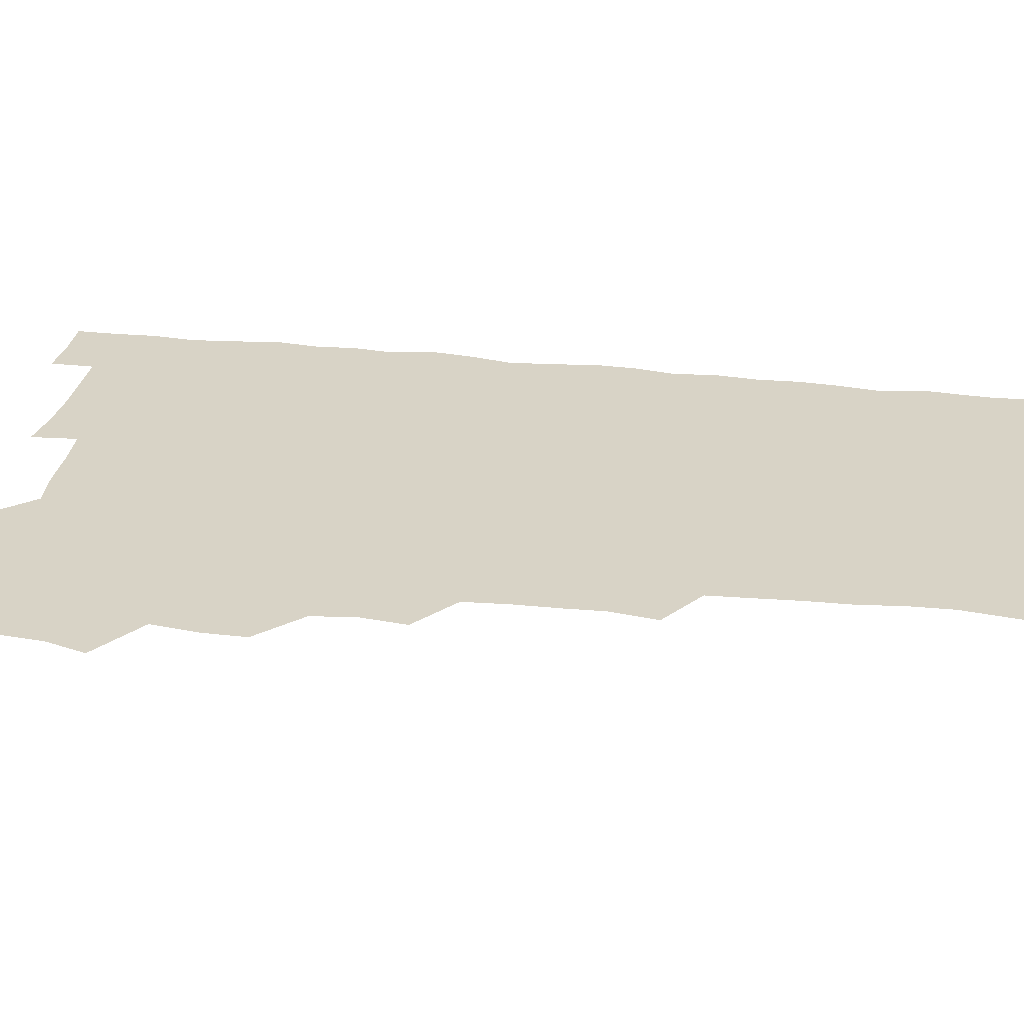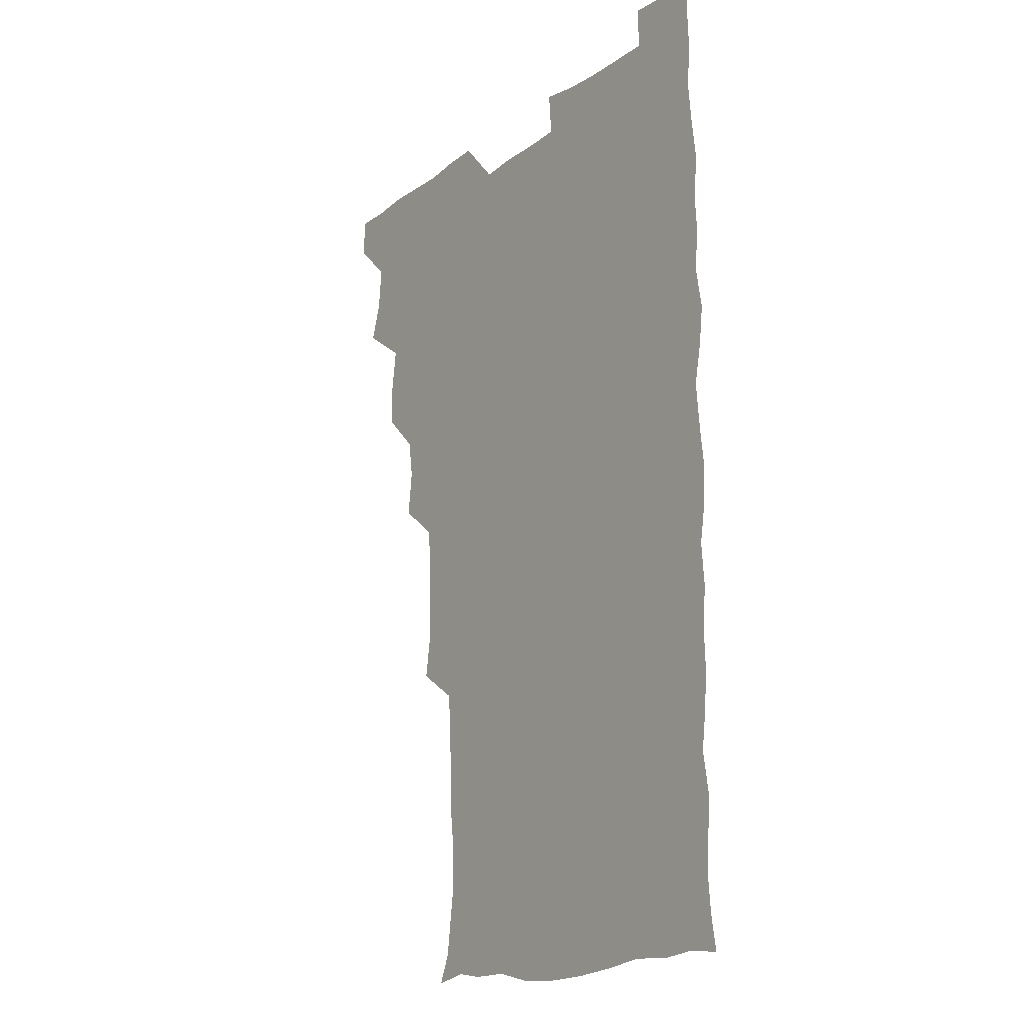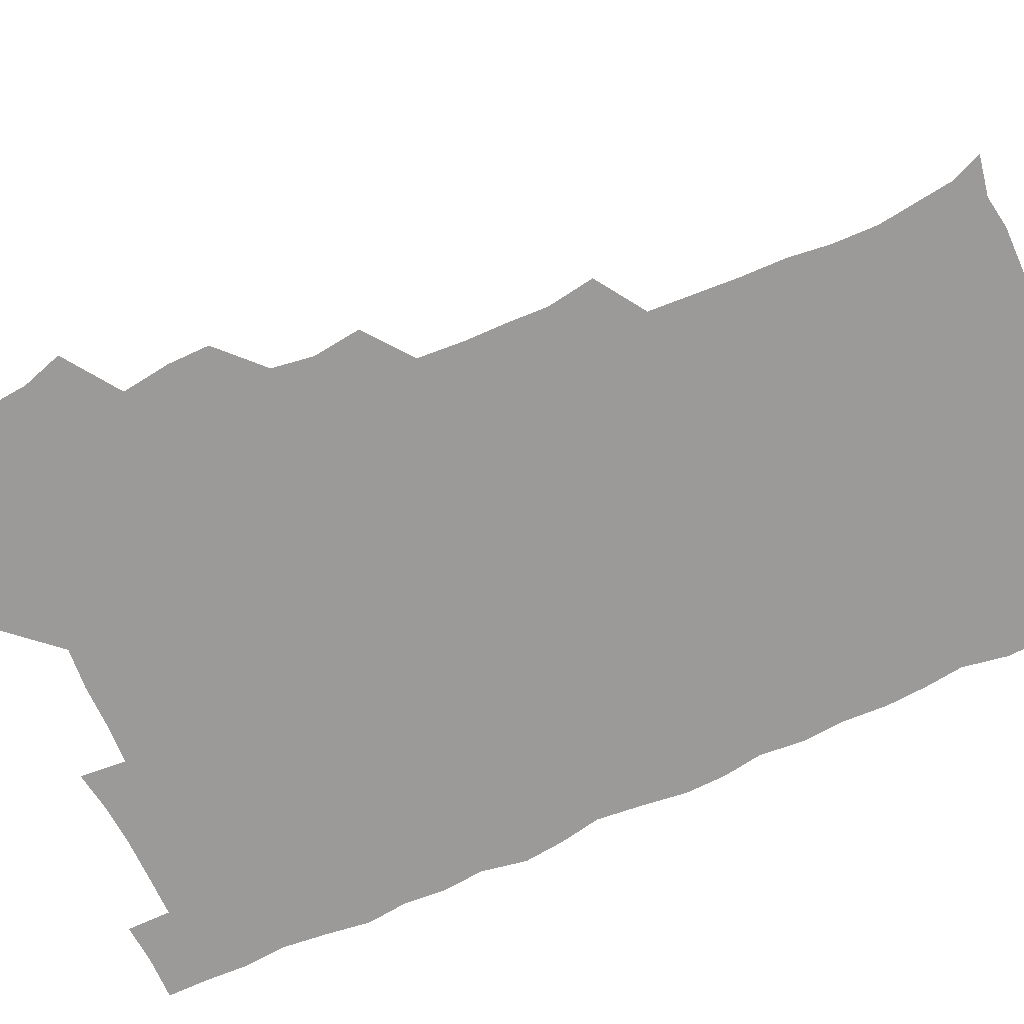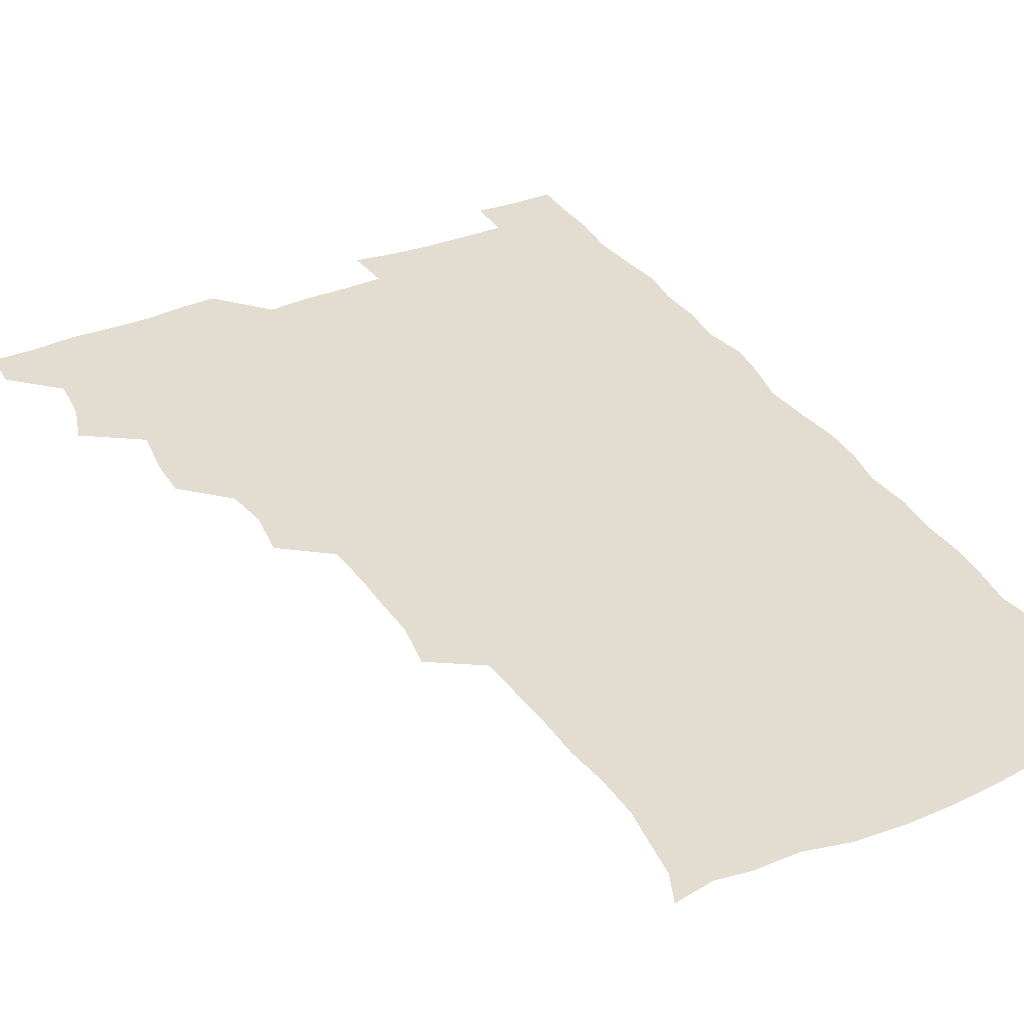
<metadata>
{"format":"obj","ext":"obj","renderer":"f3d","projection":"perspective","resolution":1024,"background":"white","views":[{"elev":28.1,"azim":-80.4,"up":"+Z"},{"elev":-17.0,"azim":54.5,"up":"+Y"},{"elev":-69.5,"azim":-65.5,"up":"+Z"},{"elev":35.3,"azim":-28.3,"up":"+Z"}]}
</metadata>
<code>
v 480.1 540.9 0
v 481 555.7 0
v 490.4 493.8 0
v 495.1 508.6 0
v 496.5 525 0
v 496.9 540.1 0
v 496.1 555.7 0
v 507.9 447.1 0
v 508 462.2 0
v 510.5 479.9 0
v 513.5 496.3 0
v 511.4 510.3 0
v 512.9 525.2 0
v 512.4 539.9 0
v 510.7 557.1 0
v 523.4 399.9 0
v 525.6 417.1 0
v 523.4 432.1 0
v 526.8 450.1 0
v 526.6 465.6 0
v 525.9 480.5 0
v 526.9 495.8 0
v 527.5 510.8 0
v 527.7 525.1 0
v 527.4 539.3 0
v 525.8 556.7 0
v 539.4 323 0
v 542.1 340.1 0
v 541.5 354.6 0
v 541.4 370.3 0
v 540.3 386.7 0
v 540.4 403.4 0
v 540.7 419.4 0
v 543.1 437 0
v 541.3 450.7 0
v 542.4 466.4 0
v 542.8 481.5 0
v 541.5 496 0
v 542.3 510.5 0
v 542.2 525.1 0
v 541.7 539.7 0
v 540.8 556.4 0
v 553 193.5 0
v 557.8 204.5 0
v 559.3 216.3 0
v 561.4 231.6 0
v 561 248 0
v 559.2 263 0
v 558.9 279 0
v 558.1 293.8 0
v 557.1 311.2 0
v 557.8 329.1 0
v 557.4 344.1 0
v 557.4 359.4 0
v 557 374.6 0
v 556.6 390.2 0
v 557.3 406.4 0
v 557.2 421.8 0
v 556.9 436.7 0
v 558.3 452.8 0
v 557 466.6 0
v 557.5 481.6 0
v 558.6 496.2 0
v 557.3 510.8 0
v 556.6 525.6 0
v 556.1 540.5 0
v 555.3 558.1 0
v 567.5 196.2 0
v 569.4 206.5 0
v 574.8 224.4 0
v 575.2 239.6 0
v 574.8 254.5 0
v 574.6 270.1 0
v 573.3 284.1 0
v 571.9 298.1 0
v 573.3 316.7 0
v 573.2 332.1 0
v 573 346.7 0
v 573.2 362.2 0
v 572 376.3 0
v 572.7 392.6 0
v 571.6 406.5 0
v 572.6 422.7 0
v 571.9 437.1 0
v 572.3 452.3 0
v 572.2 467 0
v 572.5 481.8 0
v 572.1 496.3 0
v 572.7 510.5 0
v 571.8 525 0
v 570.8 540.4 0
v 568.9 558.6 0
v 579.2 194.3 0
v 586.6 212.3 0
v 589.3 228.9 0
v 588.6 242.2 0
v 589.7 259.6 0
v 588.7 272.7 0
v 587.6 286.5 0
v 588 303.1 0
v 587.5 317.3 0
v 586.6 331.3 0
v 588.4 349.4 0
v 587.7 362.9 0
v 587 377.4 0
v 587.1 392.8 0
v 587.4 407.9 0
v 587.6 423.2 0
v 586.9 437.4 0
v 586.9 452.3 0
v 587.7 467.8 0
v 587.3 481.8 0
v 586.9 496.3 0
v 586.8 510.8 0
v 586.1 525.8 0
v 585.3 540.3 0
v 595.4 194.5 0
v 601.2 212.3 0
v 602.5 228.5 0
v 602.8 243.6 0
v 602.9 258.5 0
v 602.2 272.5 0
v 602.2 288 0
v 602.1 303.1 0
v 602.1 318.9 0
v 602.6 335.1 0
v 601.9 347.3 0
v 602 363.5 0
v 601.9 378.6 0
v 602.4 394.5 0
v 601.9 407.8 0
v 602 423.1 0
v 601.7 437.6 0
v 601.6 452.3 0
v 601.7 467 0
v 601.8 481.7 0
v 602.1 496.2 0
v 601.7 510.9 0
v 600.8 526.3 0
v 600.2 541.5 0
v 611.4 190.7 0
v 616.1 213.7 0
v 617 229.7 0
v 616.9 243.7 0
v 617 259.4 0
v 616.7 273.3 0
v 616.4 287.4 0
v 616.5 304.1 0
v 616.8 320.3 0
v 616.6 334.7 0
v 616.4 347.9 0
v 616.5 363.5 0
v 616.4 378.2 0
v 616.4 393.5 0
v 616.2 406.8 0
v 616.5 423.5 0
v 616.3 437.5 0
v 616.5 452.8 0
v 616.5 467.3 0
v 616.4 481.6 0
v 616.5 496.2 0
v 616.7 510.7 0
v 617 525 0
v 615.8 541.4 0
v 628.8 189.7 0
v 630.7 212.2 0
v 631.1 229.4 0
v 631.1 244.6 0
v 631.3 259.8 0
v 631.2 273.9 0
v 631.2 289.4 0
v 631.1 304 0
v 631 319.3 0
v 630.9 334 0
v 630.9 348.5 0
v 630.9 363.2 0
v 630.9 378.9 0
v 630.8 393.1 0
v 630.9 407.9 0
v 630.9 423.7 0
v 630.9 437.7 0
v 631 452.6 0
v 631 467.1 0
v 631 481.6 0
v 631.2 496.3 0
v 631.3 510.6 0
v 631.5 524.8 0
v 631.1 542.1 0
v 629.8 559 0
v 645.9 190.2 0
v 645.7 213.2 0
v 645.5 229.5 0
v 645.6 243.3 0
v 645.3 259.6 0
v 645.7 274.6 0
v 645.5 289.1 0
v 645.3 305.2 0
v 645.4 319.5 0
v 645.5 333.3 0
v 645.4 347.8 0
v 645.3 364 0
v 645.3 378.7 0
v 645.3 393.4 0
v 645.3 408.2 0
v 645.2 423.5 0
v 645.4 437.9 0
v 645.4 452.7 0
v 645.7 467.2 0
v 645.8 482.3 0
v 646 496.5 0
v 646 510.7 0
v 646 525.4 0
v 645.9 540.7 0
v 644.5 556.7 0
v 663.3 191.8 0
v 660.8 212.6 0
v 660.2 228.5 0
v 659.6 243.9 0
v 661.4 255.3 0
v 659.9 273.8 0
v 659.8 288.6 0
v 659.8 303.6 0
v 659.5 319.3 0
v 659.6 334 0
v 659.7 348.6 0
v 659.7 363.8 0
v 659.7 378.6 0
v 659.9 392.9 0
v 659.8 408.1 0
v 660.1 422.7 0
v 659.9 437.8 0
v 660.4 452 0
v 660.2 467.3 0
v 660.3 482 0
v 660.3 496.6 0
v 660.6 511.2 0
v 660.7 525.8 0
v 660.9 540.1 0
v 659.9 555.7 0
v 679.8 194 0
v 676.1 211.8 0
v 674.2 229.5 0
v 674.8 242.3 0
v 674.6 257 0
v 673 275.9 0
v 674 288.8 0
v 673.4 305.2 0
v 673.4 319.8 0
v 673.7 334 0
v 674.1 348.2 0
v 673.5 364.2 0
v 674.1 378.2 0
v 674.2 392.8 0
v 675.3 406.7 0
v 675 421.9 0
v 674.4 437.7 0
v 674.8 452.1 0
v 674.9 467 0
v 674.3 482.6 0
v 674.8 496.7 0
v 675.1 511.1 0
v 675.5 525.9 0
v 675.5 540.7 0
v 675.4 555.6 0
v 696.1 193.1 0
v 691.4 210.5 0
v 688 229 0
v 688.7 242.6 0
v 688.1 258.5 0
v 688.6 272.5 0
v 687.7 288.7 0
v 688.4 302.7 0
v 686.8 319.5 0
v 688.5 332.6 0
v 688.4 347.6 0
v 689.3 362 0
v 688.5 377.5 0
v 688.8 392 0
v 689.5 406.4 0
v 689 422.2 0
v 689.8 436.4 0
v 689.5 451.8 0
v 689.6 466.6 0
v 689.2 481.8 0
v 689.8 496.3 0
v 689.7 511.2 0
v 690.2 525.8 0
v 690.4 540.4 0
v 690.6 555.6 0
v 690.7 571.5 0
v 709.7 194.6 0
v 705.7 210 0
v 704.8 224.4 0
v 704.1 239.4 0
v 702.2 256.2 0
v 702.7 270.1 0
v 703.1 285.1 0
v 702.8 300.6 0
v 703.6 314.9 0
v 703.7 330 0
v 703.8 344.9 0
v 705.4 359.1 0
v 704.8 374.6 0
v 704.1 390 0
v 704.4 404.9 0
v 704.1 420.9 0
v 703.6 436.1 0
v 705.3 449.9 0
v 705.2 465.3 0
v 703.4 481.4 0
v 705.1 495.5 0
v 704.9 510.5 0
v 704.8 525.7 0
v 704.8 540.2 0
v 705.8 555.5 0
v 705.9 570.5 0
v 723 193.2 0
v 720.7 206.2 0
v 719.6 220 0
v 720.3 233.1 0
v 721.5 246.6 0
v 718.7 263.4 0
v 720.5 277.5 0
v 721.5 292.1 0
v 720.8 308.1 0
v 722.1 322.9 0
v 720.8 339.5 0
v 723.1 353.7 0
v 723.6 368.2 0
v 721.7 384.4 0
v 720.2 401.3 0
v 723.1 415.9 0
v 724.8 430.6 0
v 721.9 447.1 0
v 723.4 461.6 0
v 722.4 477.6 0
v 724 492.1 0
v 721.9 508.2 0
v 720.3 525 0
v 721.6 540.4 0
v 721 555.6 0
v 721.1 570.8 0
f 5 6 1
f 1 6 2
f 6 7 2
f 10 11 3
f 3 11 4
f 11 12 4
f 4 12 5
f 12 13 5
f 5 13 6
f 13 14 6
f 6 14 7
f 14 15 7
f 18 19 8
f 8 19 9
f 19 20 9
f 9 20 10
f 20 21 10
f 10 21 11
f 21 22 11
f 11 22 12
f 22 23 12
f 12 23 13
f 23 24 13
f 13 24 14
f 24 25 14
f 14 25 15
f 25 26 15
f 31 32 16
f 16 32 17
f 32 33 17
f 17 33 18
f 33 34 18
f 18 34 19
f 34 35 19
f 19 35 20
f 35 36 20
f 20 36 21
f 36 37 21
f 21 37 22
f 37 38 22
f 22 38 23
f 38 39 23
f 23 39 24
f 39 40 24
f 24 40 25
f 40 41 25
f 25 41 26
f 41 42 26
f 51 52 27
f 27 52 28
f 52 53 28
f 28 53 29
f 53 54 29
f 29 54 30
f 54 55 30
f 30 55 31
f 55 56 31
f 31 56 32
f 56 57 32
f 32 57 33
f 57 58 33
f 33 58 34
f 58 59 34
f 34 59 35
f 59 60 35
f 35 60 36
f 60 61 36
f 36 61 37
f 61 62 37
f 37 62 38
f 62 63 38
f 38 63 39
f 63 64 39
f 39 64 40
f 64 65 40
f 40 65 41
f 65 66 41
f 41 66 42
f 66 67 42
f 43 68 44
f 68 69 44
f 44 69 45
f 69 70 45
f 45 70 46
f 70 71 46
f 46 71 47
f 71 72 47
f 47 72 48
f 72 73 48
f 48 73 49
f 73 74 49
f 49 74 50
f 74 75 50
f 50 75 51
f 75 76 51
f 51 76 52
f 76 77 52
f 52 77 53
f 77 78 53
f 53 78 54
f 78 79 54
f 54 79 55
f 79 80 55
f 55 80 56
f 80 81 56
f 56 81 57
f 81 82 57
f 57 82 58
f 82 83 58
f 58 83 59
f 83 84 59
f 59 84 60
f 84 85 60
f 60 85 61
f 85 86 61
f 61 86 62
f 86 87 62
f 62 87 63
f 87 88 63
f 63 88 64
f 88 89 64
f 64 89 65
f 89 90 65
f 65 90 66
f 90 91 66
f 66 91 67
f 91 92 67
f 68 93 69
f 93 94 69
f 69 94 70
f 94 95 70
f 70 95 71
f 95 96 71
f 71 96 72
f 96 97 72
f 72 97 73
f 97 98 73
f 73 98 74
f 98 99 74
f 74 99 75
f 99 100 75
f 75 100 76
f 100 101 76
f 76 101 77
f 101 102 77
f 77 102 78
f 102 103 78
f 78 103 79
f 103 104 79
f 79 104 80
f 104 105 80
f 80 105 81
f 105 106 81
f 81 106 82
f 106 107 82
f 82 107 83
f 107 108 83
f 83 108 84
f 108 109 84
f 84 109 85
f 109 110 85
f 85 110 86
f 110 111 86
f 86 111 87
f 111 112 87
f 87 112 88
f 112 113 88
f 88 113 89
f 113 114 89
f 89 114 90
f 114 115 90
f 90 115 91
f 115 116 91
f 91 116 92
f 93 117 94
f 117 118 94
f 94 118 95
f 118 119 95
f 95 119 96
f 119 120 96
f 96 120 97
f 120 121 97
f 97 121 98
f 121 122 98
f 98 122 99
f 122 123 99
f 99 123 100
f 123 124 100
f 100 124 101
f 124 125 101
f 101 125 102
f 125 126 102
f 102 126 103
f 126 127 103
f 103 127 104
f 127 128 104
f 104 128 105
f 128 129 105
f 105 129 106
f 129 130 106
f 106 130 107
f 130 131 107
f 107 131 108
f 131 132 108
f 108 132 109
f 132 133 109
f 109 133 110
f 133 134 110
f 110 134 111
f 134 135 111
f 111 135 112
f 135 136 112
f 112 136 113
f 136 137 113
f 113 137 114
f 137 138 114
f 114 138 115
f 138 139 115
f 115 139 116
f 139 140 116
f 117 141 118
f 141 142 118
f 118 142 119
f 142 143 119
f 119 143 120
f 143 144 120
f 120 144 121
f 144 145 121
f 121 145 122
f 145 146 122
f 122 146 123
f 146 147 123
f 123 147 124
f 147 148 124
f 124 148 125
f 148 149 125
f 125 149 126
f 149 150 126
f 126 150 127
f 150 151 127
f 127 151 128
f 151 152 128
f 128 152 129
f 152 153 129
f 129 153 130
f 153 154 130
f 130 154 131
f 154 155 131
f 131 155 132
f 155 156 132
f 132 156 133
f 156 157 133
f 133 157 134
f 157 158 134
f 134 158 135
f 158 159 135
f 135 159 136
f 159 160 136
f 136 160 137
f 160 161 137
f 137 161 138
f 161 162 138
f 138 162 139
f 162 163 139
f 139 163 140
f 163 164 140
f 141 165 142
f 165 166 142
f 142 166 143
f 166 167 143
f 143 167 144
f 167 168 144
f 144 168 145
f 168 169 145
f 145 169 146
f 169 170 146
f 146 170 147
f 170 171 147
f 147 171 148
f 171 172 148
f 148 172 149
f 172 173 149
f 149 173 150
f 173 174 150
f 150 174 151
f 174 175 151
f 151 175 152
f 175 176 152
f 152 176 153
f 176 177 153
f 153 177 154
f 177 178 154
f 154 178 155
f 178 179 155
f 155 179 156
f 179 180 156
f 156 180 157
f 180 181 157
f 157 181 158
f 181 182 158
f 158 182 159
f 182 183 159
f 159 183 160
f 183 184 160
f 160 184 161
f 184 185 161
f 161 185 162
f 185 186 162
f 162 186 163
f 186 187 163
f 163 187 164
f 187 188 164
f 165 190 166
f 190 191 166
f 166 191 167
f 191 192 167
f 167 192 168
f 192 193 168
f 168 193 169
f 193 194 169
f 169 194 170
f 194 195 170
f 170 195 171
f 195 196 171
f 171 196 172
f 196 197 172
f 172 197 173
f 197 198 173
f 173 198 174
f 198 199 174
f 174 199 175
f 199 200 175
f 175 200 176
f 200 201 176
f 176 201 177
f 201 202 177
f 177 202 178
f 202 203 178
f 178 203 179
f 203 204 179
f 179 204 180
f 204 205 180
f 180 205 181
f 205 206 181
f 181 206 182
f 206 207 182
f 182 207 183
f 207 208 183
f 183 208 184
f 208 209 184
f 184 209 185
f 209 210 185
f 185 210 186
f 210 211 186
f 186 211 187
f 211 212 187
f 187 212 188
f 212 213 188
f 188 213 189
f 213 214 189
f 190 215 191
f 215 216 191
f 191 216 192
f 216 217 192
f 192 217 193
f 217 218 193
f 193 218 194
f 218 219 194
f 194 219 195
f 219 220 195
f 195 220 196
f 220 221 196
f 196 221 197
f 221 222 197
f 197 222 198
f 222 223 198
f 198 223 199
f 223 224 199
f 199 224 200
f 224 225 200
f 200 225 201
f 225 226 201
f 201 226 202
f 226 227 202
f 202 227 203
f 227 228 203
f 203 228 204
f 228 229 204
f 204 229 205
f 229 230 205
f 205 230 206
f 230 231 206
f 206 231 207
f 231 232 207
f 207 232 208
f 232 233 208
f 208 233 209
f 233 234 209
f 209 234 210
f 234 235 210
f 210 235 211
f 235 236 211
f 211 236 212
f 236 237 212
f 212 237 213
f 237 238 213
f 213 238 214
f 238 239 214
f 215 240 216
f 240 241 216
f 216 241 217
f 241 242 217
f 217 242 218
f 242 243 218
f 218 243 219
f 243 244 219
f 219 244 220
f 244 245 220
f 220 245 221
f 245 246 221
f 221 246 222
f 246 247 222
f 222 247 223
f 247 248 223
f 223 248 224
f 248 249 224
f 224 249 225
f 249 250 225
f 225 250 226
f 250 251 226
f 226 251 227
f 251 252 227
f 227 252 228
f 252 253 228
f 228 253 229
f 253 254 229
f 229 254 230
f 254 255 230
f 230 255 231
f 255 256 231
f 231 256 232
f 256 257 232
f 232 257 233
f 257 258 233
f 233 258 234
f 258 259 234
f 234 259 235
f 259 260 235
f 235 260 236
f 260 261 236
f 236 261 237
f 261 262 237
f 237 262 238
f 262 263 238
f 238 263 239
f 263 264 239
f 240 265 241
f 265 266 241
f 241 266 242
f 266 267 242
f 242 267 243
f 267 268 243
f 243 268 244
f 268 269 244
f 244 269 245
f 269 270 245
f 245 270 246
f 270 271 246
f 246 271 247
f 271 272 247
f 247 272 248
f 272 273 248
f 248 273 249
f 273 274 249
f 249 274 250
f 274 275 250
f 250 275 251
f 275 276 251
f 251 276 252
f 276 277 252
f 252 277 253
f 277 278 253
f 253 278 254
f 278 279 254
f 254 279 255
f 279 280 255
f 255 280 256
f 280 281 256
f 256 281 257
f 281 282 257
f 257 282 258
f 282 283 258
f 258 283 259
f 283 284 259
f 259 284 260
f 284 285 260
f 260 285 261
f 285 286 261
f 261 286 262
f 286 287 262
f 262 287 263
f 287 288 263
f 263 288 264
f 288 289 264
f 265 291 266
f 291 292 266
f 266 292 267
f 292 293 267
f 267 293 268
f 293 294 268
f 268 294 269
f 294 295 269
f 269 295 270
f 295 296 270
f 270 296 271
f 296 297 271
f 271 297 272
f 297 298 272
f 272 298 273
f 298 299 273
f 273 299 274
f 299 300 274
f 274 300 275
f 300 301 275
f 275 301 276
f 301 302 276
f 276 302 277
f 302 303 277
f 277 303 278
f 303 304 278
f 278 304 279
f 304 305 279
f 279 305 280
f 305 306 280
f 280 306 281
f 306 307 281
f 281 307 282
f 307 308 282
f 282 308 283
f 308 309 283
f 283 309 284
f 309 310 284
f 284 310 285
f 310 311 285
f 285 311 286
f 311 312 286
f 286 312 287
f 312 313 287
f 287 313 288
f 313 314 288
f 288 314 289
f 314 315 289
f 289 315 290
f 315 316 290
f 291 317 292
f 317 318 292
f 292 318 293
f 318 319 293
f 293 319 294
f 319 320 294
f 294 320 295
f 320 321 295
f 295 321 296
f 321 322 296
f 296 322 297
f 322 323 297
f 297 323 298
f 323 324 298
f 298 324 299
f 324 325 299
f 299 325 300
f 325 326 300
f 300 326 301
f 326 327 301
f 301 327 302
f 327 328 302
f 302 328 303
f 328 329 303
f 303 329 304
f 329 330 304
f 304 330 305
f 330 331 305
f 305 331 306
f 331 332 306
f 306 332 307
f 332 333 307
f 307 333 308
f 333 334 308
f 308 334 309
f 334 335 309
f 309 335 310
f 335 336 310
f 310 336 311
f 336 337 311
f 311 337 312
f 337 338 312
f 312 338 313
f 338 339 313
f 313 339 314
f 339 340 314
f 314 340 315
f 340 341 315
f 315 341 316
f 341 342 316

</code>
